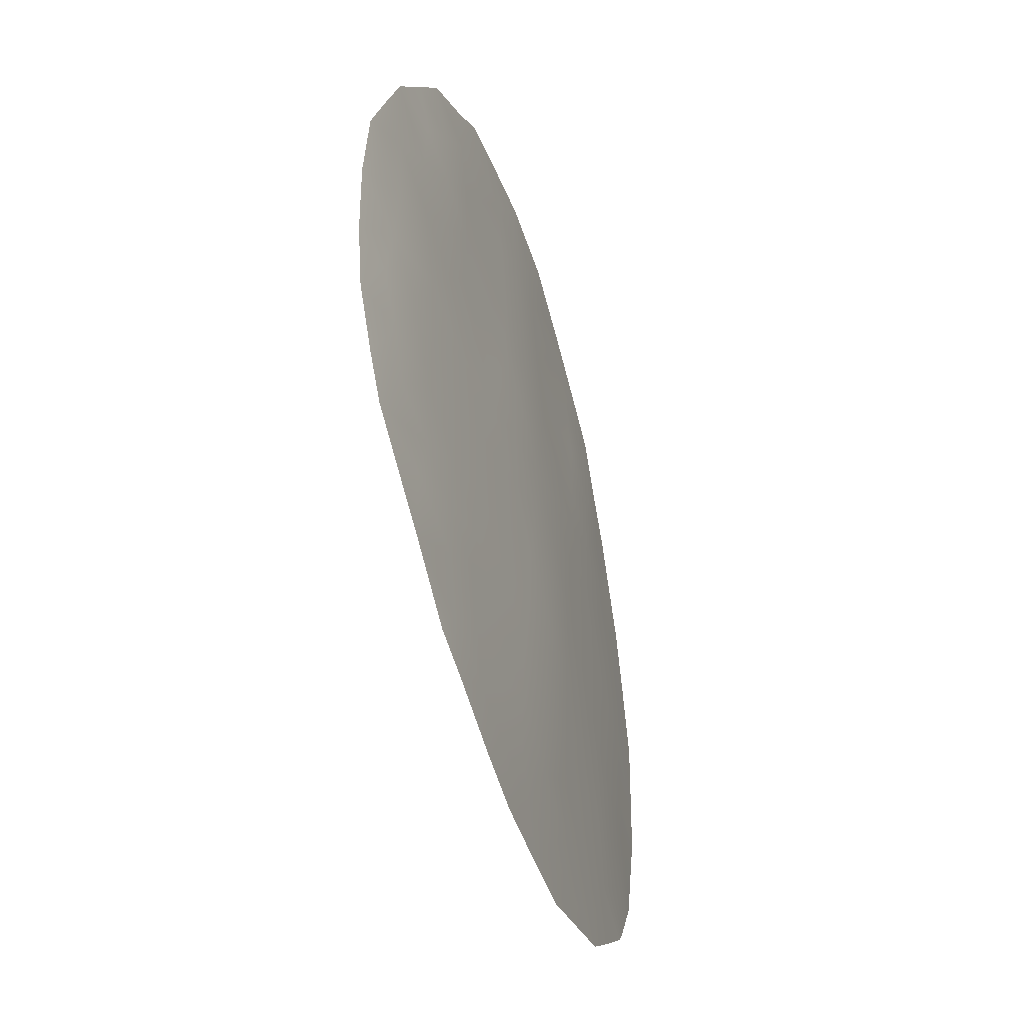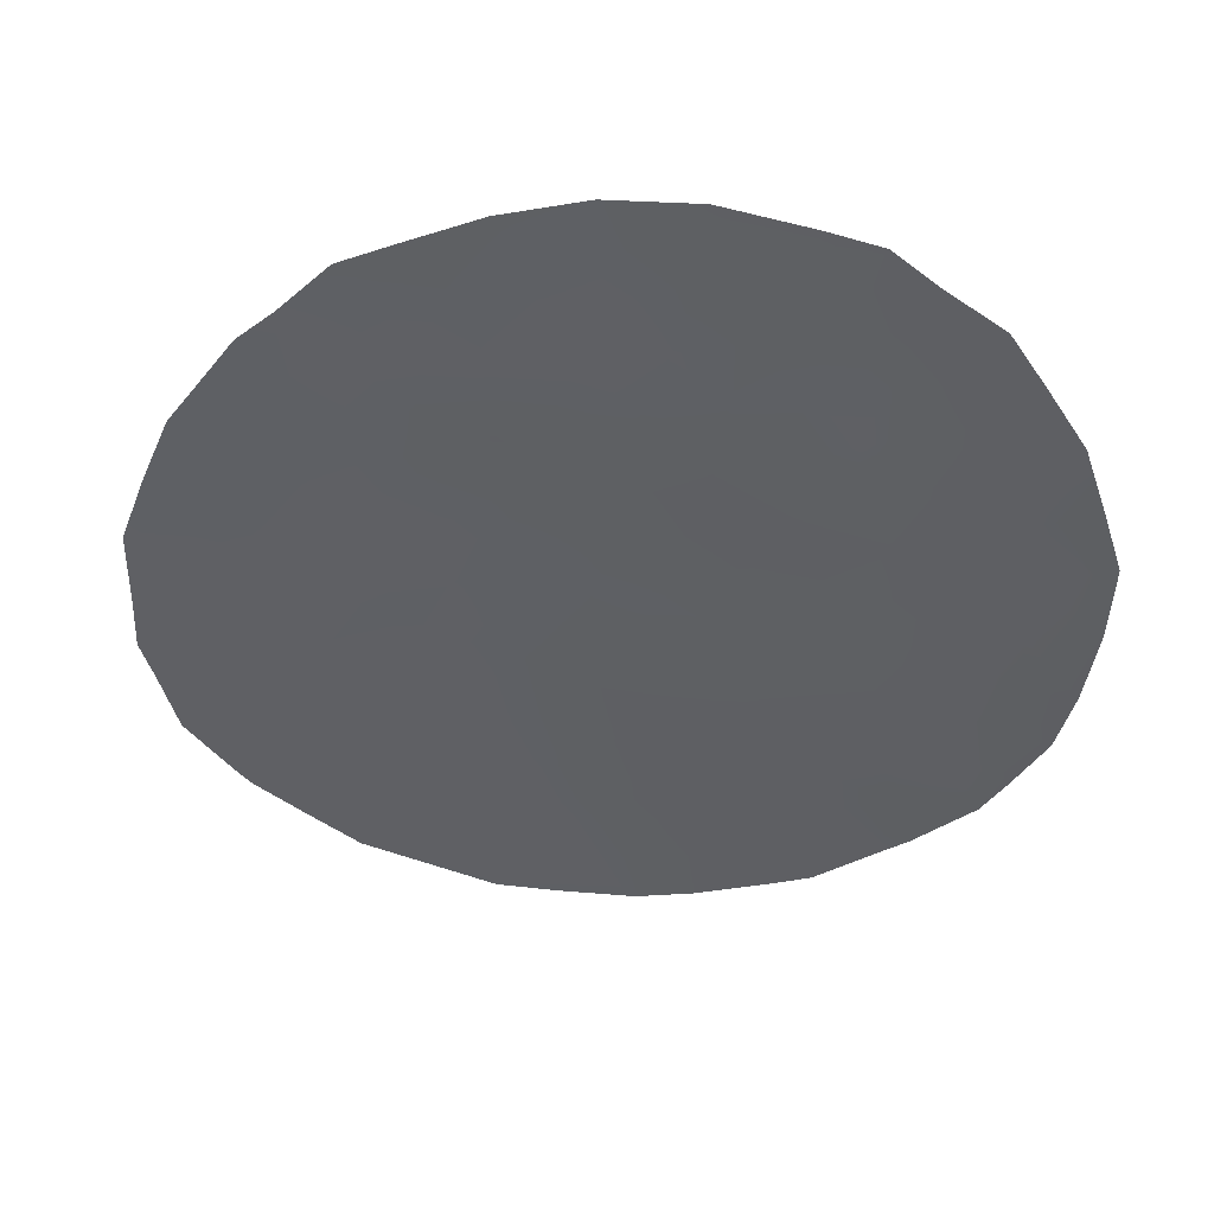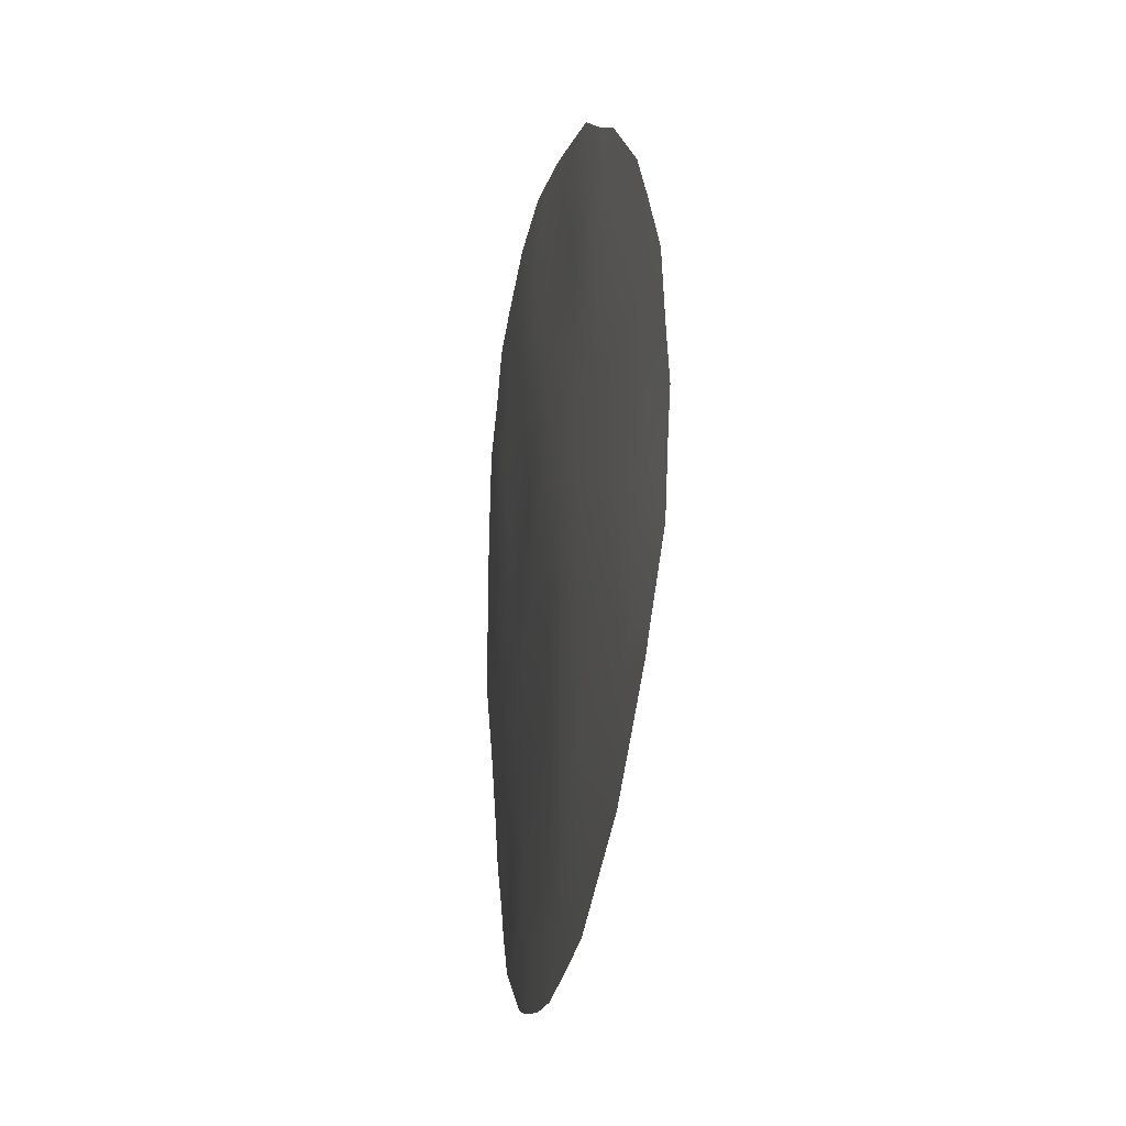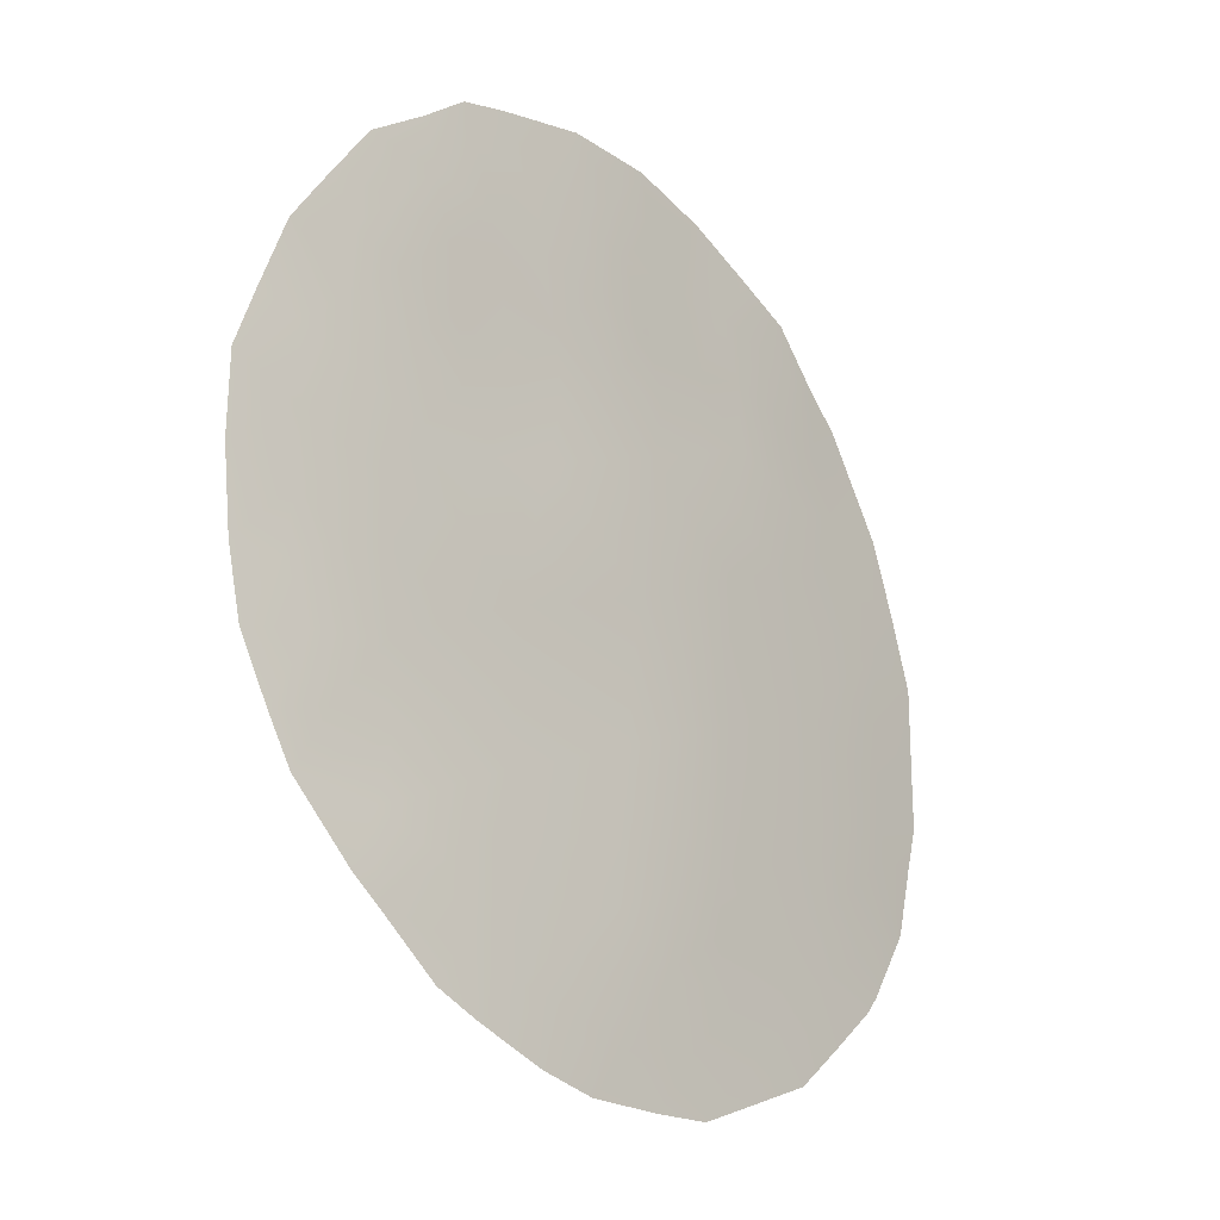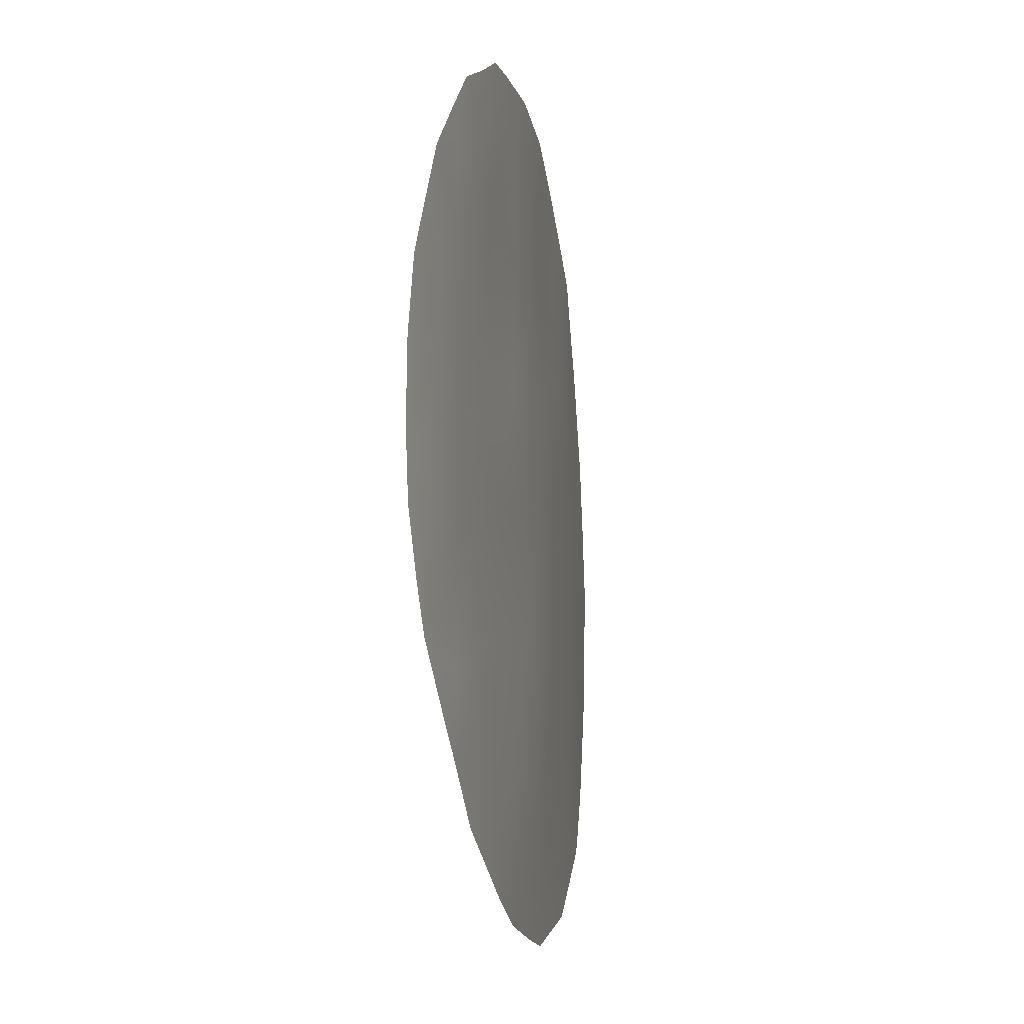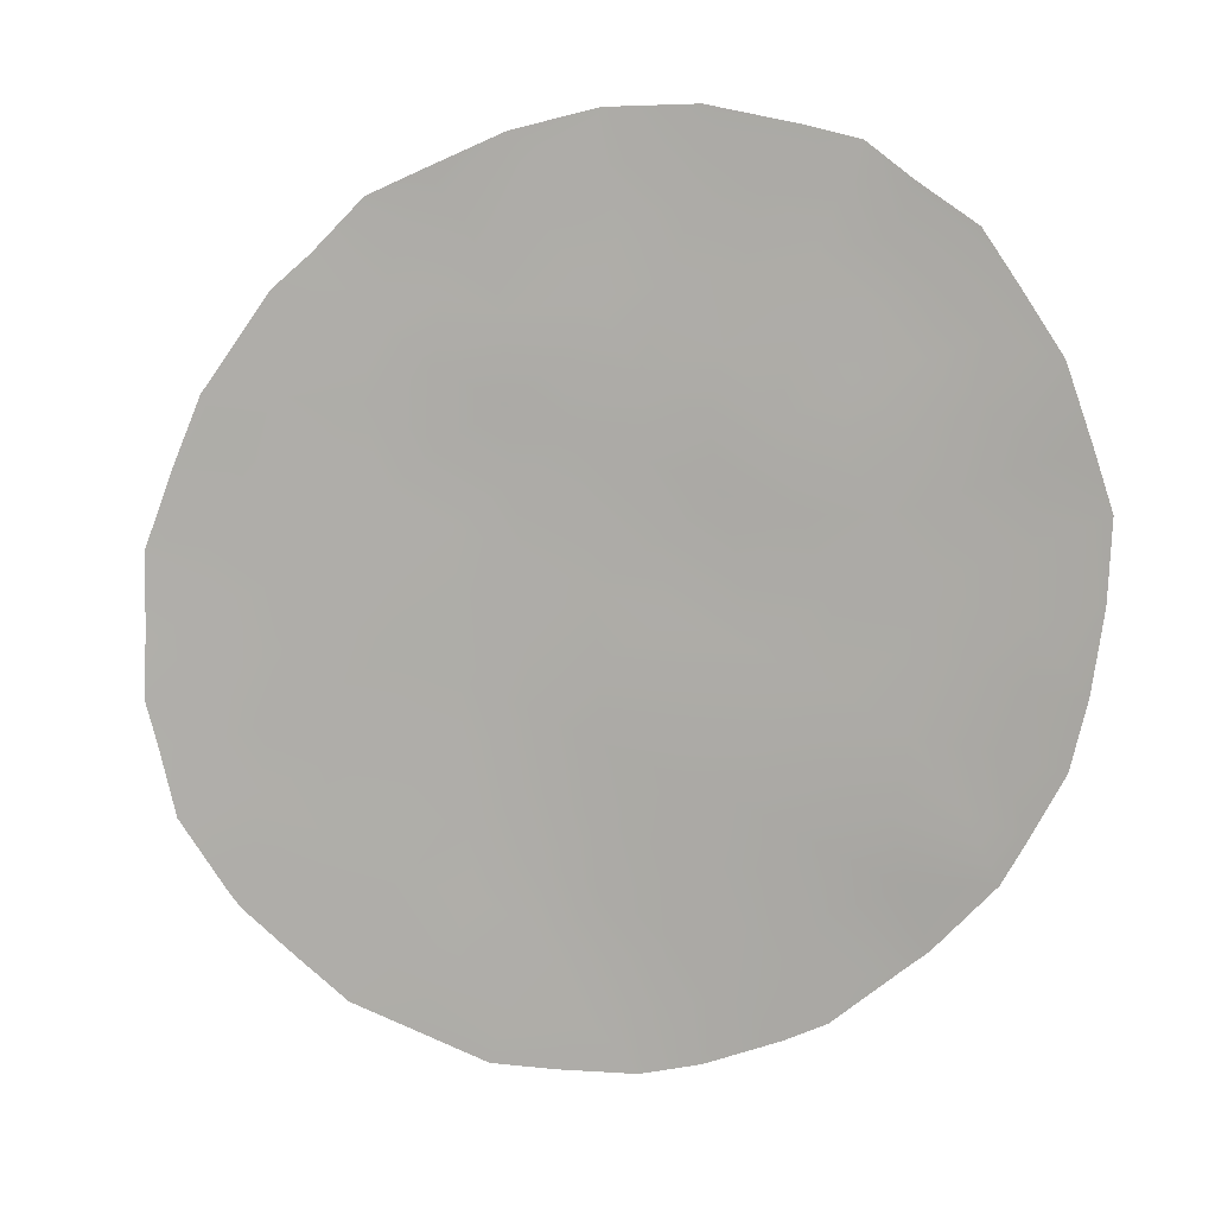
<metadata>
{"format":"obj","ext":"obj","renderer":"f3d","projection":"perspective","resolution":1024,"background":"white","views":[{"elev":-48.7,"azim":141.5,"up":"+Z"},{"elev":47.7,"azim":39.6,"up":"+Z"},{"elev":-32.4,"azim":-67.8,"up":"+Z"},{"elev":-21.4,"azim":166.1,"up":"+Z"},{"elev":-18.8,"azim":134.8,"up":"+Z"},{"elev":11.4,"azim":45.1,"up":"+Z"}]}
</metadata>
<code>
v -18.15 64.71 20.35
v -13.69 67.67 24.92
v -14.89 66.61 15.93
v -19.59 63.67 19.06
v -14.81 67.03 26.22
v -16.58 65.55 15.35
v -16.21 65.83 17.39
v -17.98 64.94 25.67
v -19.61 63.7 21.11
v -17.91 64.73 16.2
v -19.57 63.61 16.93
v -16.46 65.74 19.6
v -18.32 64.65 22.39
v -21.67 62.19 21.61
v -15.24 66.68 24.45
v -14.72 66.76 18.74
v -16.95 65.59 23.82
v -12.85 67.85 19.14
v -19.6 63.82 25.42
v -18.02 64.73 18.29
v -20.93 62.71 19.98
v -14.75 66.85 21.04
v -16.69 65.7 21.65
v -21.13 62.53 18.06
v -16.43 66.01 25.98
v -18.27 64.44 15.22
v -19.96 63.5 23.34
v -13.98 67.39 23.14
v -13.79 67.24 16.16
v -14.6 66.75 15.36
v -15.13 66.45 15.06
v -14.61 67.17 26.76
v -14.05 67.47 26.29
v -16.04 65.88 14.64
v -17.42 65.36 27.15
v -22.34 61.68 21.34
v -21.7 62.19 23.42
v -16.76 65.41 14.44
v -20.1 63.18 15.17
v -18.4 64.65 26.85
v -19.94 63.57 26.01
v -19.3 64.02 26.36
v -11.72 68.61 22.23
v -11.71 68.51 21.09
v -20.5 63.13 25.28
v -20.93 62.79 24.8
v -22.35 61.64 20.07
v -22.37 61.6 19.28
v -13.32 67.89 25.72
v -11.82 68.39 19.93
v -17.72 64.77 14.42
v -18.47 64.28 14.44
v -15.24 66.77 26.94
v -12.39 68.01 18.07
v -12.01 68.25 18.95
v -12.7 67.83 17.42
v -13.48 67.43 16.46
v -12.33 68.36 24.12
v -22.02 61.82 17.65
v -21.33 62.33 16.42
v -21.48 62.24 16.64
v -18.09 64.72 19.32
v -18.86 64.19 19.7
v -18.83 64.18 18.66
v -16.39 65.69 16.3
v -15.55 66.22 16.57
v -15.75 66.07 15.61
v -17.14 65.52 25.7
v -16.97 65.66 26.5
v -17.59 65.22 26.38
v -18.9 64.19 20.73
v -19.58 63.7 20.08
v -15.58 66.26 19.21
v -16.37 65.76 18.53
v -15.49 66.28 18.16
v -14.69 66.75 16.83
v -21.04 62.67 21.73
v -21.35 62.45 22.57
v -22.03 61.93 22.42
v -20.32 63.19 21.47
v -19.73 63.63 22.17
v -20.52 63.07 22.48
v -15.85 66.34 25.2
v -15.04 66.85 25.41
v -18.92 64.02 16.03
v -19.86 63.37 15.97
v -19.16 63.83 15.25
v -18.64 64.25 16.79
v -13.8 67.32 19.26
v -13.9 67.32 20.41
v -14.73 66.81 19.85
v -16 66.13 22.3
v -15.78 66.24 21.32
v -15.13 66.64 22.07
v -18.22 64.69 21.37
v -18.97 64.17 21.76
v -13.34 67.74 22.47
v -14.17 67.24 22.11
v -17.11 65.26 16.88
v -17.1 65.24 15.99
v -13.93 67.2 18.12
v -13.18 67.64 18.36
v -19.15 64.06 23.83
v -19.12 64.12 24.76
v -14.46 67.18 24.72
v -14.61 67.04 23.78
v -13.86 67.52 24.08
v -17.48 65.25 24.77
v -16.65 65.82 24.93
v -17.94 64.75 17.31
v -18.79 64.18 17.65
v -18.82 64.36 25.64
v -19.84 63.62 24.45
v -20.55 63.07 24.22
v -20.91 62.75 20.91
v -21.65 62.15 19.59
v -21.3 62.5 24.14
v -14.24 67.36 25.59
v -12.48 68.07 19.92
v -12.58 68.08 20.78
v -17.64 65.11 23.03
v -17.8 65 23.93
v -18.41 64.58 23.37
v -15.64 66.51 26.18
v -21.01 62.63 19.01
v -21.73 62.07 18.68
v -18.4 64.6 24.53
v -17.15 65.26 17.89
v -17.42 65.21 21
v -17.32 65.21 19.97
v -16.56 65.73 20.64
v -17.24 65.23 18.93
v -16.04 66.17 24.16
v -16.17 66.04 23.22
v -15.4 66.52 23.22
v -11.97 68.51 23.05
v -12.51 68.23 22.87
v -17.51 65.17 22.02
v -19.61 63.62 18.03
v -15.34 66.36 17.35
v -20.25 63.22 20.49
v -20.28 63.18 19.49
v -20.34 63.11 18.51
v -20.41 63.03 17.53
v -15.63 66.27 20.29
v -14.71 66.93 22.88
v -16.82 65.64 22.67
v -13.17 67.86 23.52
v -17.38 65.02 15.22
v -16.34 66.08 27.2
v -13.17 67.91 24.36
v -19.1 64.1 22.81
v -22.23 61.69 18.67
v -20.53 62.92 16.65
v -20.74 62.75 15.81
v -19.26 63.74 14.8
v -12.86 68.11 24.99
v -21.18 62.47 17.17
v -13.75 67.29 17.27
v -14.68 66.77 17.72
v -20.86 62.82 23.41
v -21.58 62.24 20.62
v -13.72 67.46 21.26
v -12.61 68.14 21.78
v -13.26 67.69 20.32
f 3 31 30
f 62 63 64
f 5 33 32
f 65 67 66
f 3 67 31
f 68 69 70
f 71 72 63
f 73 74 75
f 80 81 82
f 83 84 124
f 6 38 34
f 85 86 87
f 10 88 85
f 89 90 91
f 92 93 94
f 71 95 96
f 163 90 165
f 163 97 98
f 65 99 100
f 101 102 89
f 113 103 104
f 105 106 107
f 108 109 68
f 88 110 111
f 149 100 10
f 19 42 41
f 19 112 42
f 19 41 45
f 27 113 114
f 115 77 14
f 21 162 116
f 161 114 117
f 5 118 33
f 84 105 118
f 26 52 51
f 121 122 123
f 5 32 53
f 125 116 126
f 102 56 54
f 82 161 78
f 112 104 127
f 108 127 122
f 110 99 128
f 129 130 131
f 62 132 130
f 128 74 132
f 133 134 135
f 58 137 136
f 129 138 95
f 64 139 111
f 140 160 75
f 141 142 72
f 142 125 143
f 140 66 76
f 139 143 144
f 91 145 73
f 146 94 98
f 134 147 92
f 93 131 145
f 83 109 133
f 97 137 148
f 141 80 115
f 6 149 38
f 147 121 138
f 25 150 69
f 146 106 135
f 107 148 151
f 81 96 152
f 152 123 103
f 154 155 86
f 87 39 156
f 151 58 157
f 24 59 158
f 144 158 154
f 3 30 29
f 20 62 64
f 62 1 63
f 64 63 4
f 7 65 66
f 65 6 67
f 66 67 3
f 34 67 6
f 67 34 31
f 8 68 70
f 68 25 69
f 70 69 35
f 1 71 63
f 71 9 72
f 63 72 4
f 16 73 75
f 73 12 74
f 75 74 7
f 159 76 29
f 76 3 29
f 57 159 29
f 37 79 78
f 79 36 14
f 77 80 82
f 80 9 81
f 82 81 27
f 25 83 124
f 83 15 84
f 124 84 5
f 26 85 87
f 85 11 86
f 87 86 39
f 26 10 85
f 85 88 11
f 16 89 91
f 89 18 165
f 91 90 22
f 135 92 94
f 92 23 93
f 94 93 22
f 9 71 96
f 71 1 95
f 96 95 13
f 6 65 100
f 65 7 99
f 100 99 10
f 8 70 40
f 70 35 40
f 16 101 89
f 89 102 18
f 19 113 104
f 113 27 103
f 104 103 127
f 2 105 107
f 105 15 106
f 107 106 28
f 8 108 68
f 108 17 109
f 11 88 111
f 88 10 110
f 111 110 20
f 26 149 10
f 149 6 100
f 112 8 40
f 112 40 42
f 45 113 19
f 113 45 114
f 46 114 45
f 21 115 162
f 36 162 14
f 162 47 116
f 48 116 47
f 117 114 46
f 117 37 161
f 49 118 2
f 118 49 33
f 5 84 118
f 84 15 105
f 118 105 2
f 120 163 165
f 120 119 50
f 120 50 44
f 13 121 123
f 121 17 122
f 123 122 127
f 53 124 5
f 124 150 25
f 150 124 53
f 24 125 126
f 125 21 116
f 126 116 48
f 153 126 48
f 102 54 18
f 56 102 101
f 18 54 55
f 159 57 56
f 77 82 78
f 82 27 161
f 78 161 37
f 8 112 127
f 112 19 104
f 17 108 122
f 108 8 127
f 20 110 128
f 110 10 99
f 128 99 7
f 23 129 131
f 129 1 130
f 131 130 12
f 1 62 130
f 62 20 132
f 130 132 12
f 20 128 132
f 128 7 74
f 132 74 12
f 15 133 135
f 133 17 134
f 18 55 119
f 50 119 55
f 164 43 137
f 136 137 43
f 1 129 95
f 129 23 138
f 95 138 13
f 20 64 111
f 64 4 139
f 111 139 11
f 7 140 75
f 140 76 160
f 75 160 16
f 9 141 72
f 141 21 142
f 72 142 4
f 4 142 143
f 142 21 125
f 143 125 24
f 140 7 66
f 76 66 3
f 11 139 144
f 139 4 143
f 144 143 24
f 101 16 160
f 159 160 76
f 16 91 73
f 91 22 145
f 73 145 12
f 28 146 98
f 146 135 94
f 98 94 22
f 135 134 92
f 134 17 147
f 92 147 23
f 22 93 145
f 93 23 131
f 145 131 12
f 15 83 133
f 109 25 68
f 133 109 17
f 28 97 148
f 97 164 137
f 148 137 58
f 21 141 115
f 141 9 80
f 115 80 77
f 51 149 26
f 149 51 38
f 23 147 138
f 147 17 121
f 138 121 13
f 69 150 35
f 146 28 106
f 135 106 15
f 2 107 151
f 107 28 148
f 151 148 58
f 27 81 152
f 81 9 96
f 152 96 13
f 27 152 103
f 152 13 123
f 103 123 127
f 24 126 59
f 153 59 126
f 11 154 86
f 154 60 155
f 86 155 39
f 26 87 52
f 156 52 87
f 2 157 49
f 157 2 151
f 158 59 61
f 11 144 154
f 144 24 158
f 60 158 61
f 60 154 158
f 89 165 90
f 119 165 18
f 101 159 56
f 101 160 159
f 83 25 109
f 161 27 114
f 43 164 44
f 162 115 14
f 162 36 47
f 164 120 44
f 164 97 163
f 14 77 78
f 79 14 78
f 120 165 119
f 163 120 164
f 98 22 163
f 98 97 28
f 163 22 90

</code>
